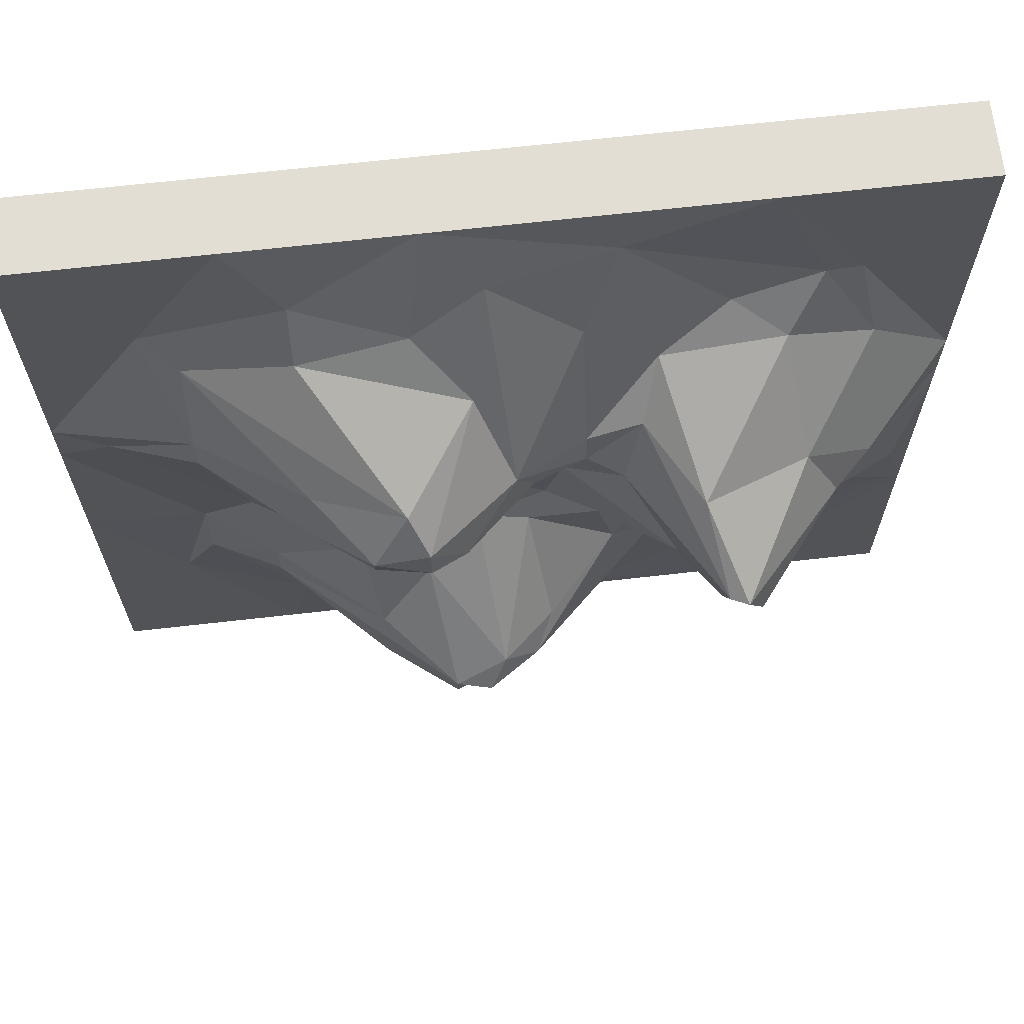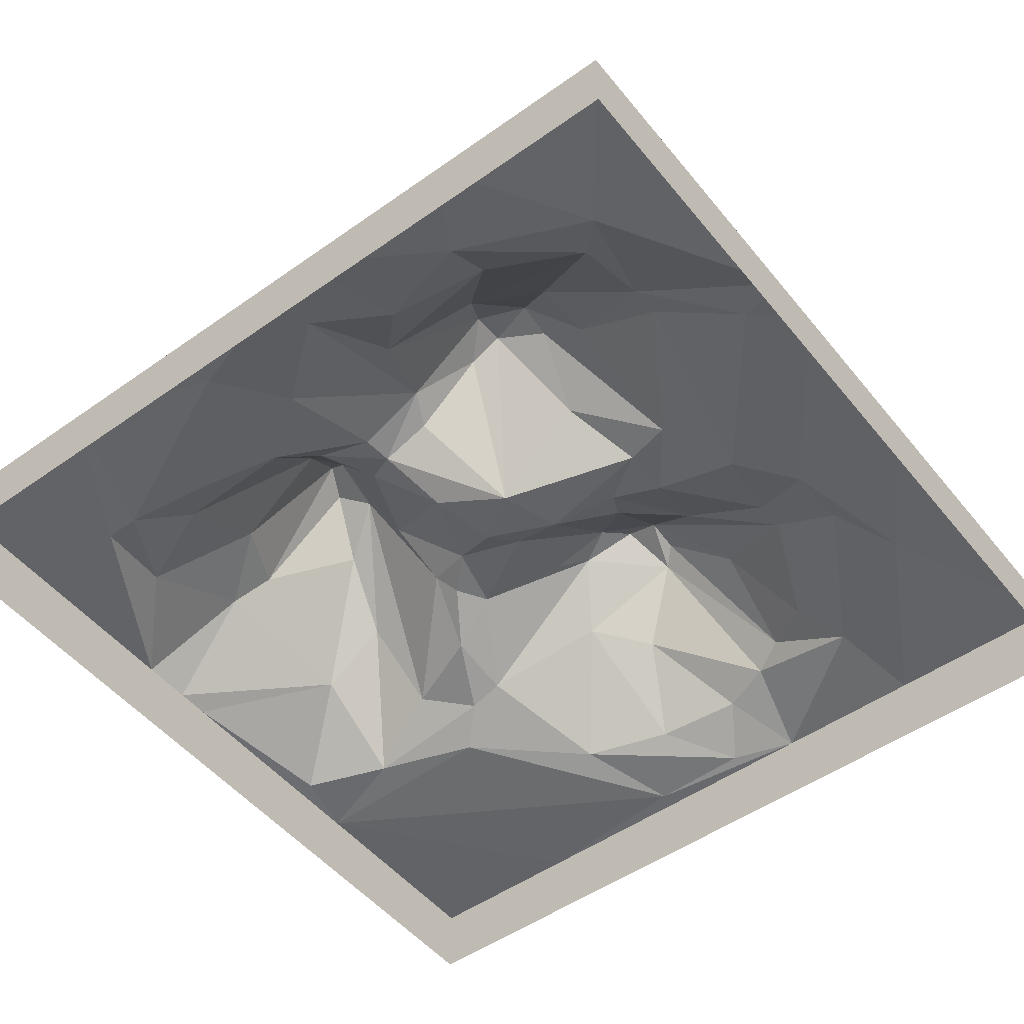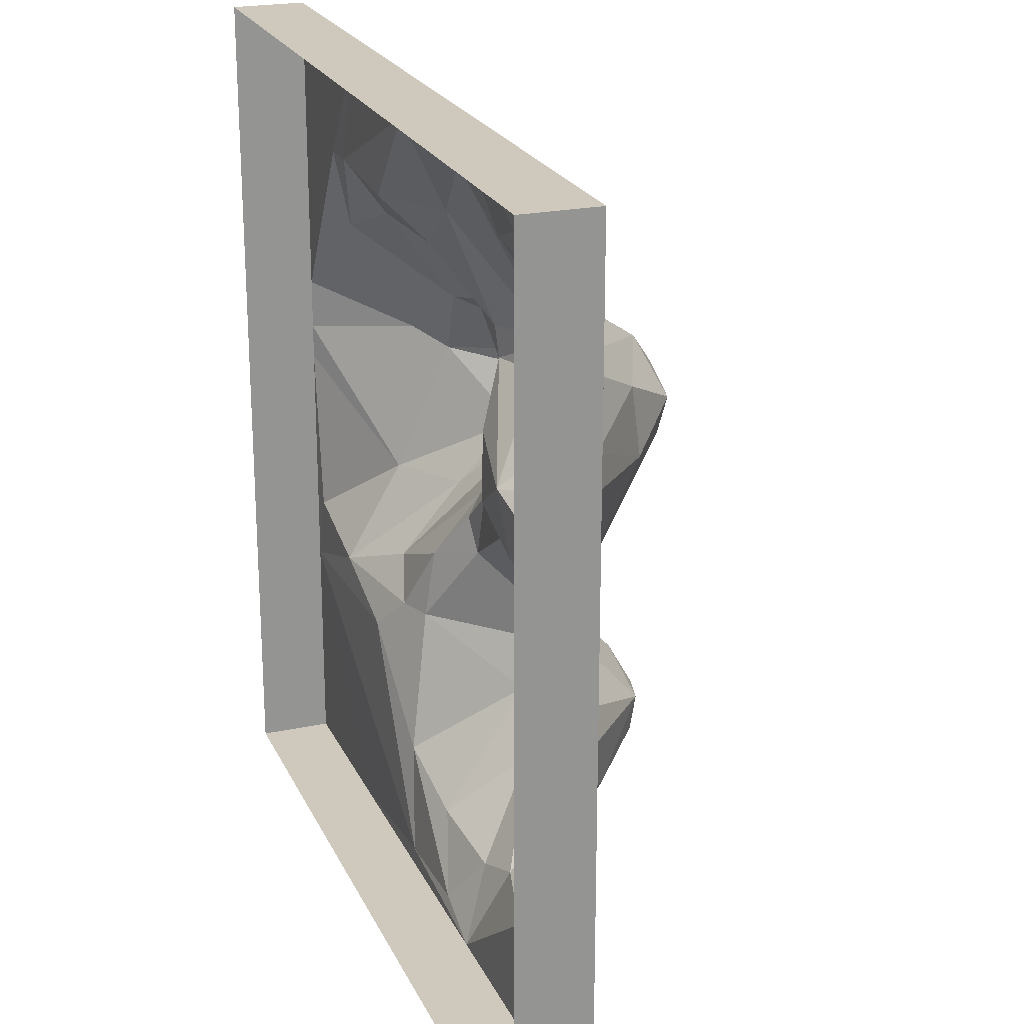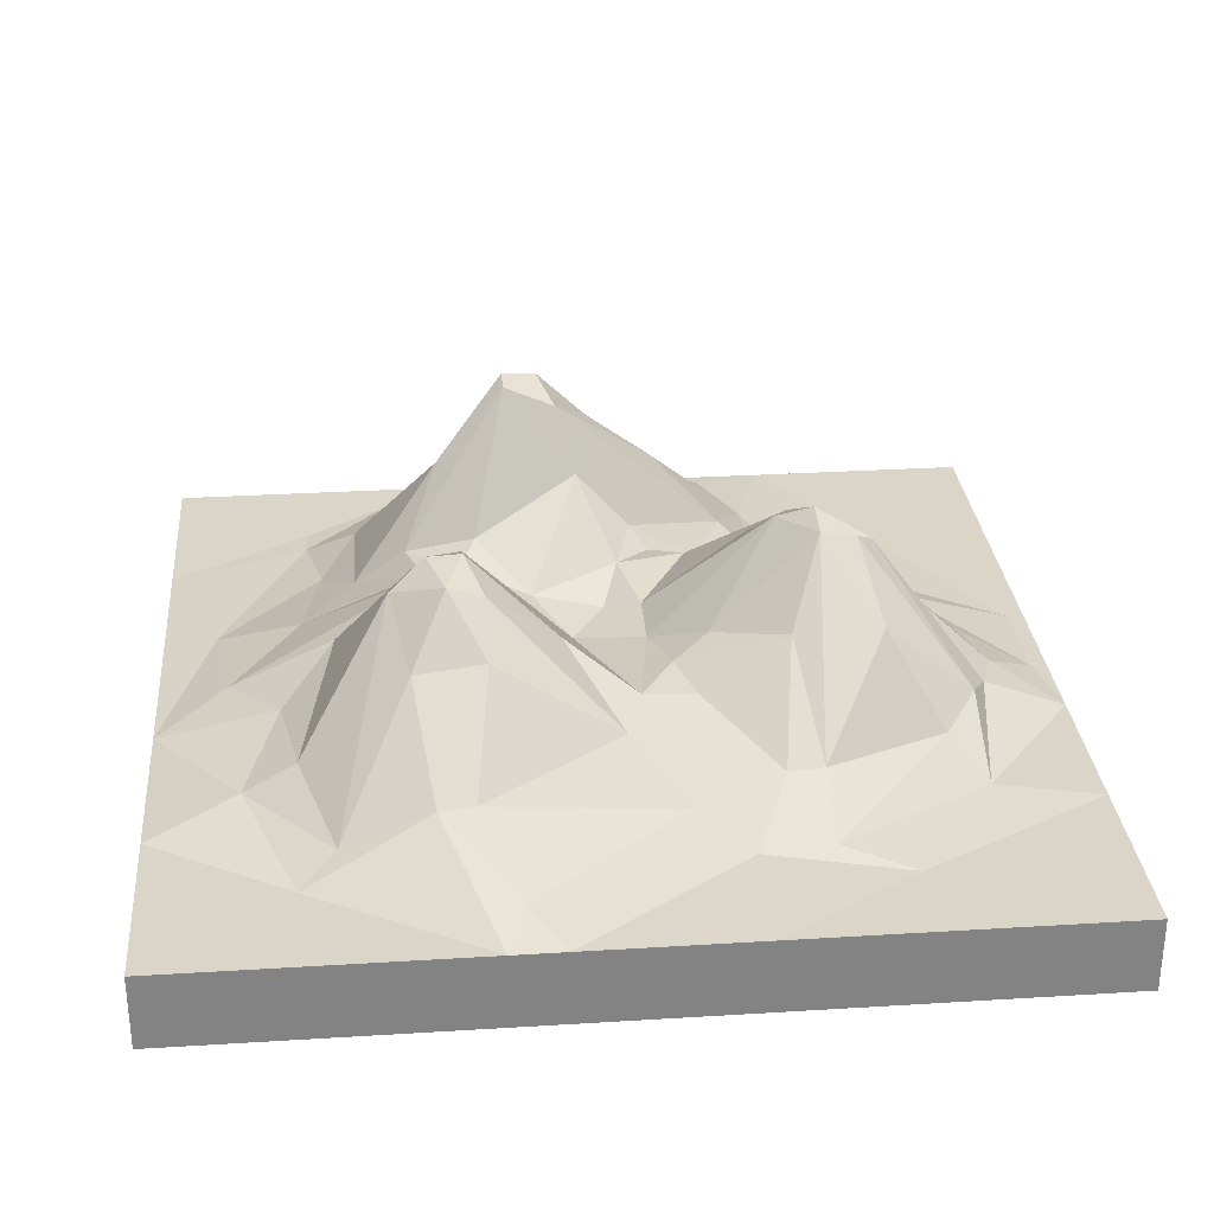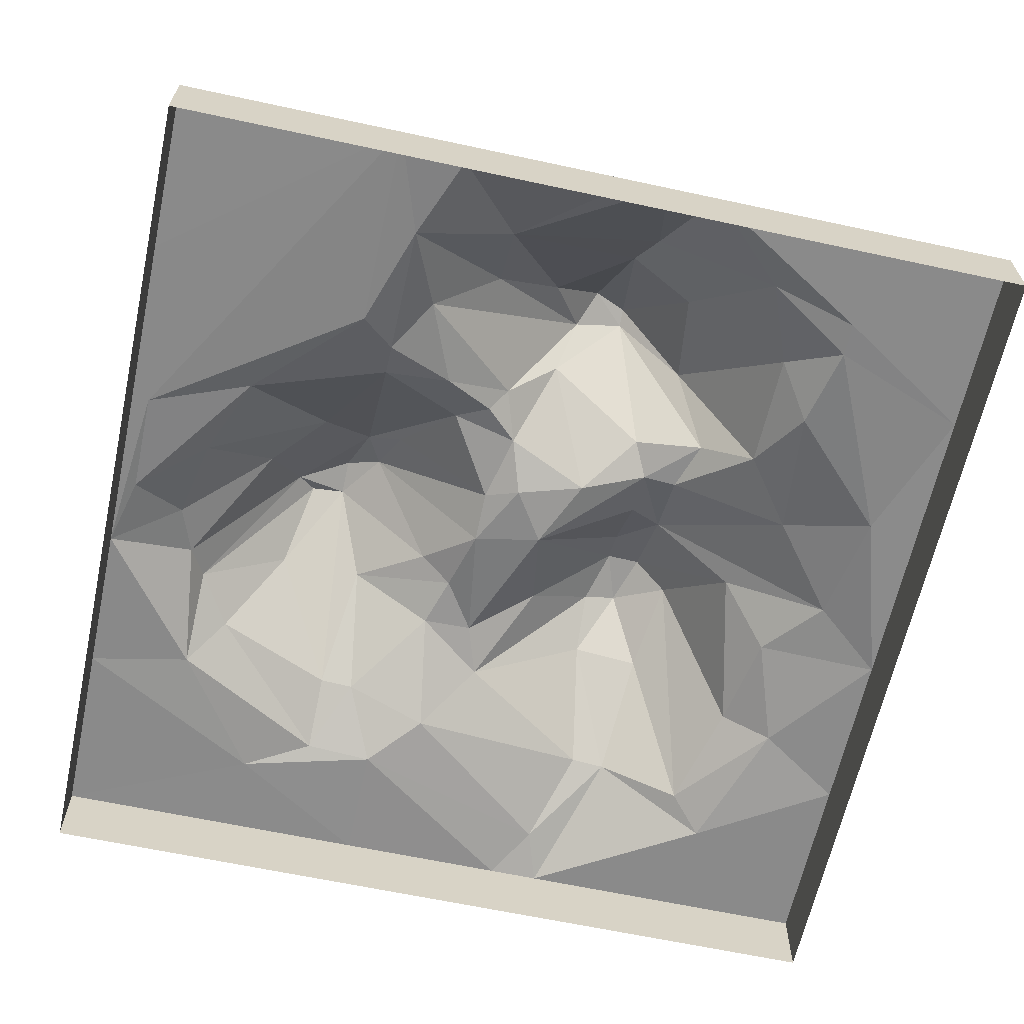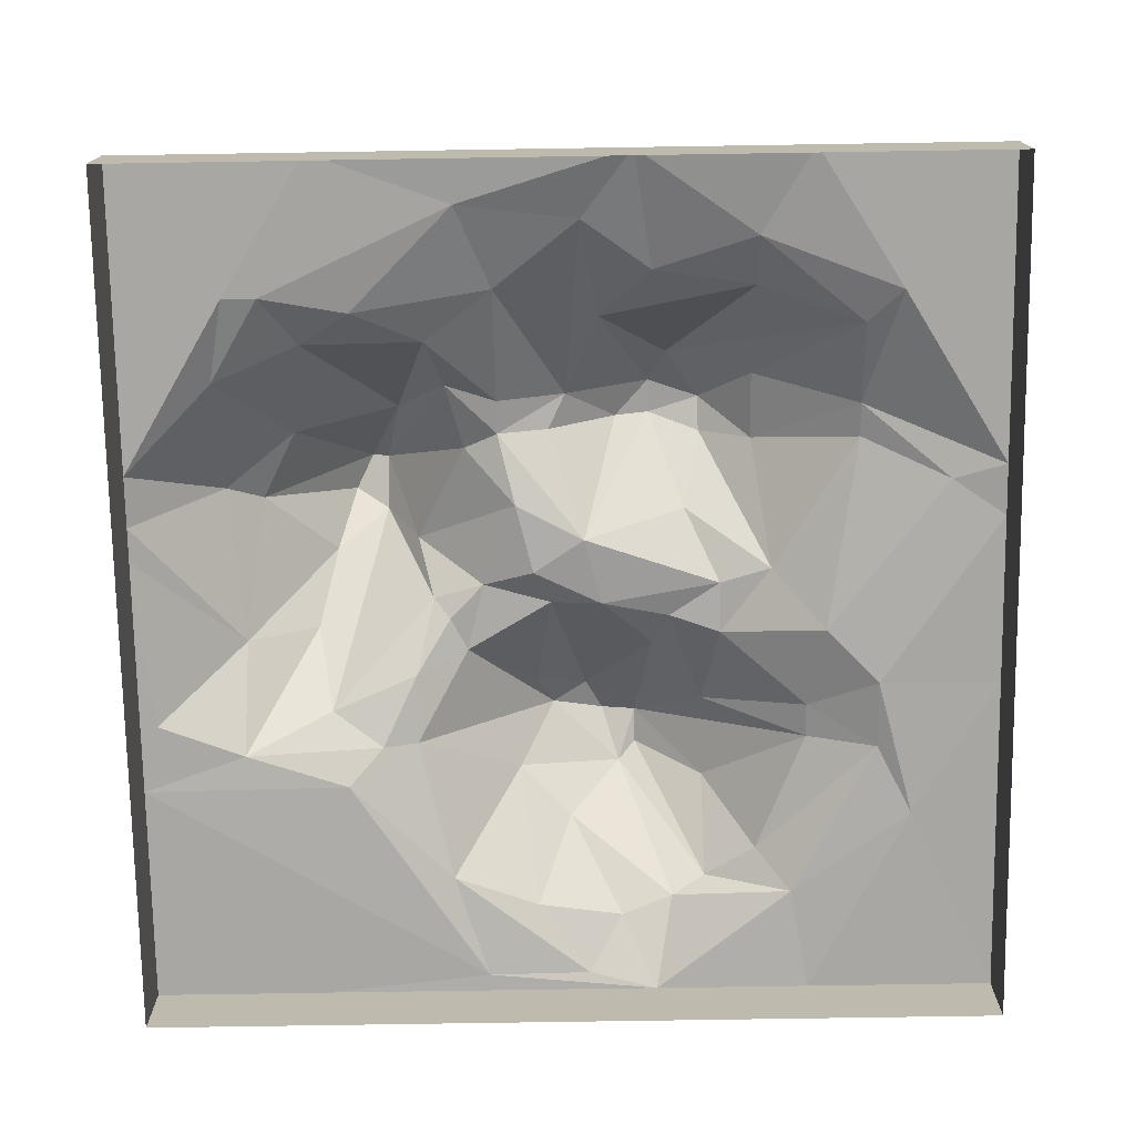
<metadata>
{"format":"obj","ext":"obj","renderer":"f3d","projection":"perspective","resolution":1024,"background":"white","views":[{"elev":67.2,"azim":173.5,"up":"+Z"},{"elev":-50.8,"azim":37.7,"up":"+Y"},{"elev":22.5,"azim":70.0,"up":"+Z"},{"elev":29.2,"azim":84.8,"up":"+Y"},{"elev":-63.5,"azim":-102.3,"up":"+Y"},{"elev":-74.4,"azim":0.9,"up":"+Y"}]}
</metadata>
<code>
v -60 2.54 220
v 40 -2.9e-05 250
v -170 0.8724 170
v 140 2e-06 250
v -140 -6e-06 250
v 110 7.841 200
v 9.999 12.42 210
v 250 1.2e-05 250
v 50 20.62 180
v 110 24.71 170
v -120 6.712 160
v 170 10.64 150
v -40 21.99 170
v 190 0.08238 170
v -80 25.3 140
v 60 94.62 120
v -150 21.04 140
v -40 50.82 100
v 0 70.71 100
v -200 13.02 120
v 20 45.18 150
v 250 2e-06 70
v -250 -1.5e-05 250
v -190 0.001463 170
v -70 49.77 110
v 110 73.58 110
v 170 30.11 100
v -100 91.08 90
v 50 109.5 100
v 80 107 90
v -250 8e-06 70
v -40 53.33 80
v 30 101.3 80
v 50 110.5 80
v -160 66.12 80
v -60 61.5 70
v -9.999 64.6 80
v 80 101.1 70
v 110 78.59 70
v 170 32.21 80
v -200 51.99 50
v -30 39.7 40
v 9.999 33.87 20
v -110 132.3 50
v 70 68.67 30
v -250 -2.3e-05 40
v -180 69.55 40
v -120 136.8 50
v 220 7.433 60
v -130 131.4 30
v 120 38.88 1.9e-05
v 250 -3.1e-05 40
v -250 1.3e-05 20
v -90 84.94 10
v -140 98.99 0
v 90 44.1 -10
v 150 10.55 -30
v -110 118.9 20
v -80 55.51 -20
v -20 35.51 0
v -50 47.45 -10
v -70 44.34 -30
v 60 45.63 -30
v 90 42.63 -40
v -9.999 42.9 -20
v 20 38.11 -20
v -190 38.08 -40
v -60 46.66 -50
v 250 -1e-06 -60
v -150 65.84 -40
v -20 80.78 -80
v 50 56.77 -50
v -190 3.299 -100
v -90 28.74 -60
v 140 24.1 -80
v 180 1.879 -60
v 40 109.3 -110
v -140 24.63 -80
v -9.999 97.3 -100
v 9.999 104.2 -90
v -240 0.8391 -80
v -110 15.35 -100
v -250 -2e-06 -120
v -90 22.63 -100
v 80 70.04 -90
v 200 0.2582 -140
v -130 3.202 -120
v 20 114.1 -110
v 140 25.46 -100
v 30 98.9 -140
v 180 5.413 -100
v -30 64.08 -130
v 40 105.9 -130
v 80 71.64 -140
v 0 56.24 -160
v 80 31.01 -190
v 110 23.93 -170
v -50 0.4866 -240
v -70 7.112 -180
v -20 12.27 -200
v 30 18.89 -210
v 60 23.8 -200
v 130 3.512 -190
v 250 2e-06 -250
v -250 1.2e-05 -250
v 9.999 2.151 -240
v -150 -2.4e-05 -250
v 140 -2.3e-05 -250
v 50 -2.3e-05 -250
v -140 -23.12 250
v 40 -15.45 250
v -250 -15.45 250
v 140 -23.12 250
v 250 -15.45 250
v 250 -15.45 70
v -250 -15.45 70
v -250 -15.45 40
v 250 -23.12 40
v -250 -15.45 20
v 250 -23.12 -60
v -250 -23.12 -120
v 250 -15.45 -250
v -250 -15.45 -250
v 140 -15.45 -250
v -150 -15.45 -250
v 50 -23.12 -250
v -140 -43.24 250
v 40 -43.24 250
v -250 -43.24 250
v 140 -43.24 250
v 250 -43.24 250
v 250 -43.24 70
v -250 -43.24 70
v -250 -43.24 40
v 250 -43.24 40
v -250 -43.24 20
v 250 -43.24 -60
v -250 -43.24 -120
v 250 -43.24 -250
v -250 -43.24 -250
v 140 -43.24 -250
v -150 -43.24 -250
v 50 -43.24 -250
f 5 2 1
f 1 2 7
f 2 4 6
f 5 1 3
f 23 5 24
f 3 1 11
f 7 2 9
f 2 6 9
f 6 10 9
f 5 3 24
f 6 4 14
f 11 1 13
f 7 9 21
f 9 10 21
f 6 12 10
f 6 14 12
f 4 8 14
f 13 1 7
f 21 10 16
f 3 11 17
f 11 13 15
f 13 7 19
f 7 21 19
f 10 12 16
f 14 8 22
f 24 3 20
f 3 17 20
f 11 15 17
f 13 18 15
f 16 12 26
f 17 15 28
f 13 19 18
f 12 14 27
f 15 25 28
f 21 16 29
f 26 12 27
f 15 18 25
f 23 24 31
f 24 20 31
f 17 28 35
f 19 21 29
f 29 16 30
f 16 26 30
f 14 22 27
f 20 17 35
f 18 32 25
f 18 19 32
f 19 29 33
f 29 34 33
f 29 30 34
f 26 39 30
f 26 27 39
f 20 35 41
f 35 28 48
f 28 25 44
f 25 32 36
f 32 19 37
f 19 33 37
f 30 38 34
f 30 39 38
f 39 27 40
f 31 20 41
f 25 36 44
f 36 32 42
f 32 37 43
f 40 27 49
f 27 22 49
f 48 28 44
f 32 43 42
f 41 35 47
f 35 48 47
f 44 36 54
f 36 42 54
f 37 33 43
f 34 38 45
f 22 52 49
f 31 41 46
f 47 48 50
f 48 44 50
f 33 34 43
f 34 45 43
f 38 51 45
f 38 39 51
f 46 67 53
f 46 41 67
f 41 47 67
f 50 44 58
f 44 54 58
f 45 51 56
f 39 40 51
f 40 49 57
f 50 55 47
f 42 43 60
f 43 45 56
f 51 40 57
f 49 52 76
f 50 58 55
f 58 54 59
f 42 61 54
f 61 42 60
f 43 66 60
f 43 56 66
f 57 49 76
f 47 55 67
f 54 61 59
f 55 58 70
f 59 61 62
f 60 65 61
f 60 66 65
f 66 56 63
f 56 51 64
f 76 52 69
f 67 55 70
f 62 61 68
f 56 64 63
f 51 57 64
f 81 53 67
f 68 61 65
f 65 66 80
f 66 63 72
f 70 58 78
f 58 59 78
f 59 62 74
f 62 68 74
f 68 65 71
f 65 80 71
f 80 66 72
f 63 64 85
f 64 57 75
f 67 70 73
f 78 59 74
f 72 63 85
f 75 57 76
f 67 73 81
f 70 78 73
f 80 72 77
f 64 75 85
f 76 69 86
f 78 74 82
f 68 71 79
f 72 85 77
f 75 76 91
f 78 82 73
f 68 79 84
f 71 80 79
f 53 81 83
f 82 74 84
f 74 68 84
f 75 89 85
f 75 91 89
f 76 86 91
f 73 82 87
f 79 80 88
f 80 77 88
f 85 89 77
f 81 73 83
f 88 77 90
f 89 91 97
f 91 86 103
f 84 79 92
f 79 90 92
f 79 88 90
f 90 77 93
f 77 94 93
f 77 89 94
f 86 69 104
f 73 87 83
f 82 84 99 87
f 89 97 94
f 84 92 99
f 92 90 95
f 87 98 83
f 92 95 100
f 90 93 96
f 93 94 96
f 97 91 103
f 83 98 107
f 94 97 96
f 92 100 99
f 100 95 101
f 95 90 102
f 97 103 96
f 103 86 108
f 87 99 98
f 90 96 102
f 105 83 107
f 95 102 101
f 108 86 104
f 99 100 106
f 96 103 102
f 99 106 98
f 100 101 106
f 101 102 109
f 102 103 109
f 101 109 106
f 98 109 107
f 98 106 109
f 103 108 109
f 2 5 110 111
f 5 23 112 110
f 4 2 111 113
f 8 4 113 114
f 22 8 114 115
f 23 31 116 112
f 31 46 117 116
f 52 22 115 118
f 46 53 119 117
f 69 52 118 120
f 53 83 121 119
f 104 69 120 122
f 83 105 123 121
f 108 104 122 124
f 105 107 125 123
f 107 109 126 125
f 109 108 124 126
f 111 110 127 128
f 110 112 129 127
f 113 111 128 130
f 114 113 130 131
f 115 114 131 132
f 112 116 133 129
f 116 117 134 133
f 118 115 132 135
f 117 119 136 134
f 120 118 135 137
f 119 121 138 136
f 122 120 137 139
f 121 123 140 138
f 124 122 139 141
f 123 125 142 140
f 125 126 143 142
f 126 124 141 143

</code>
